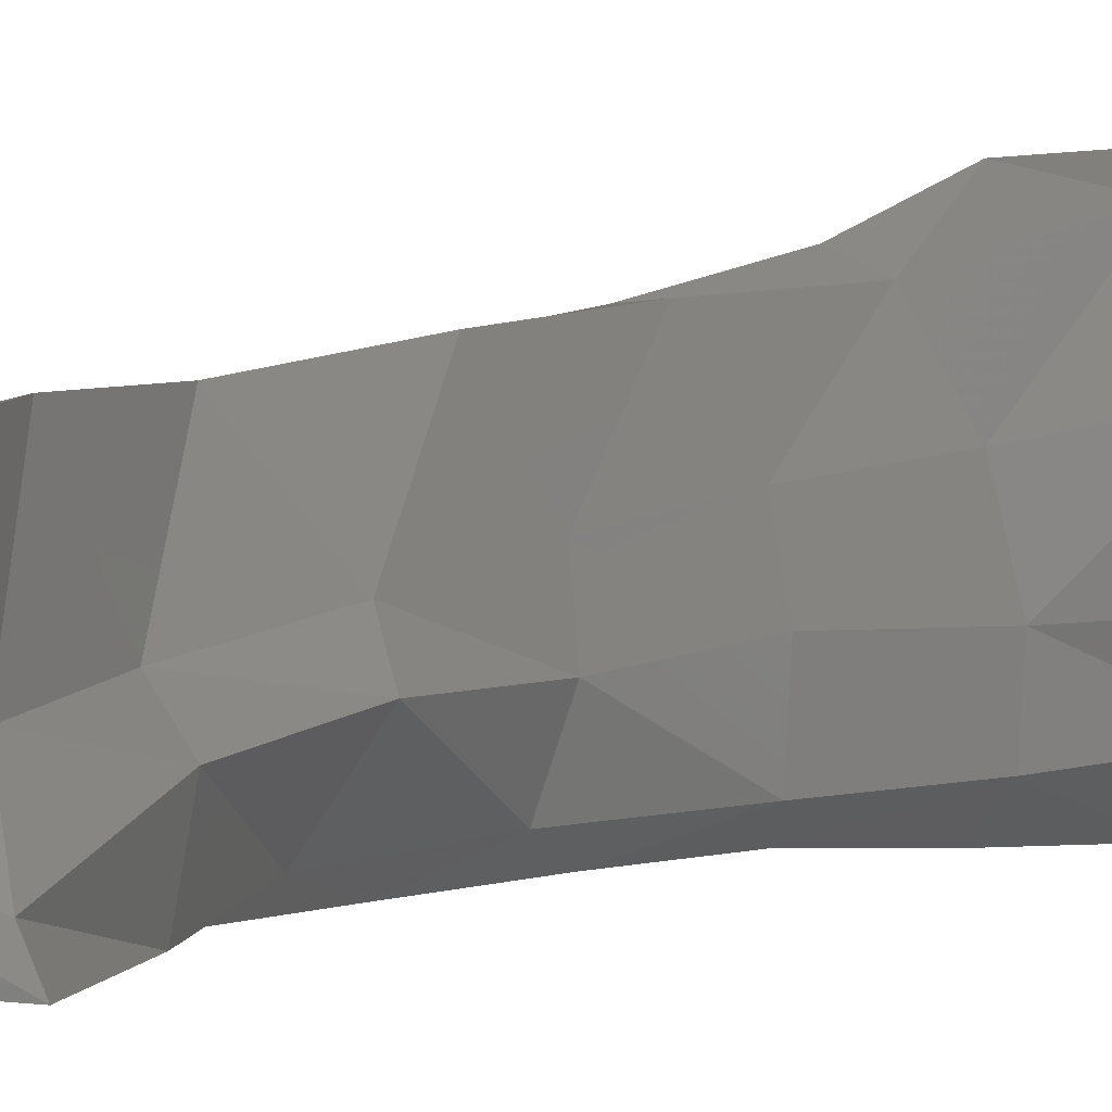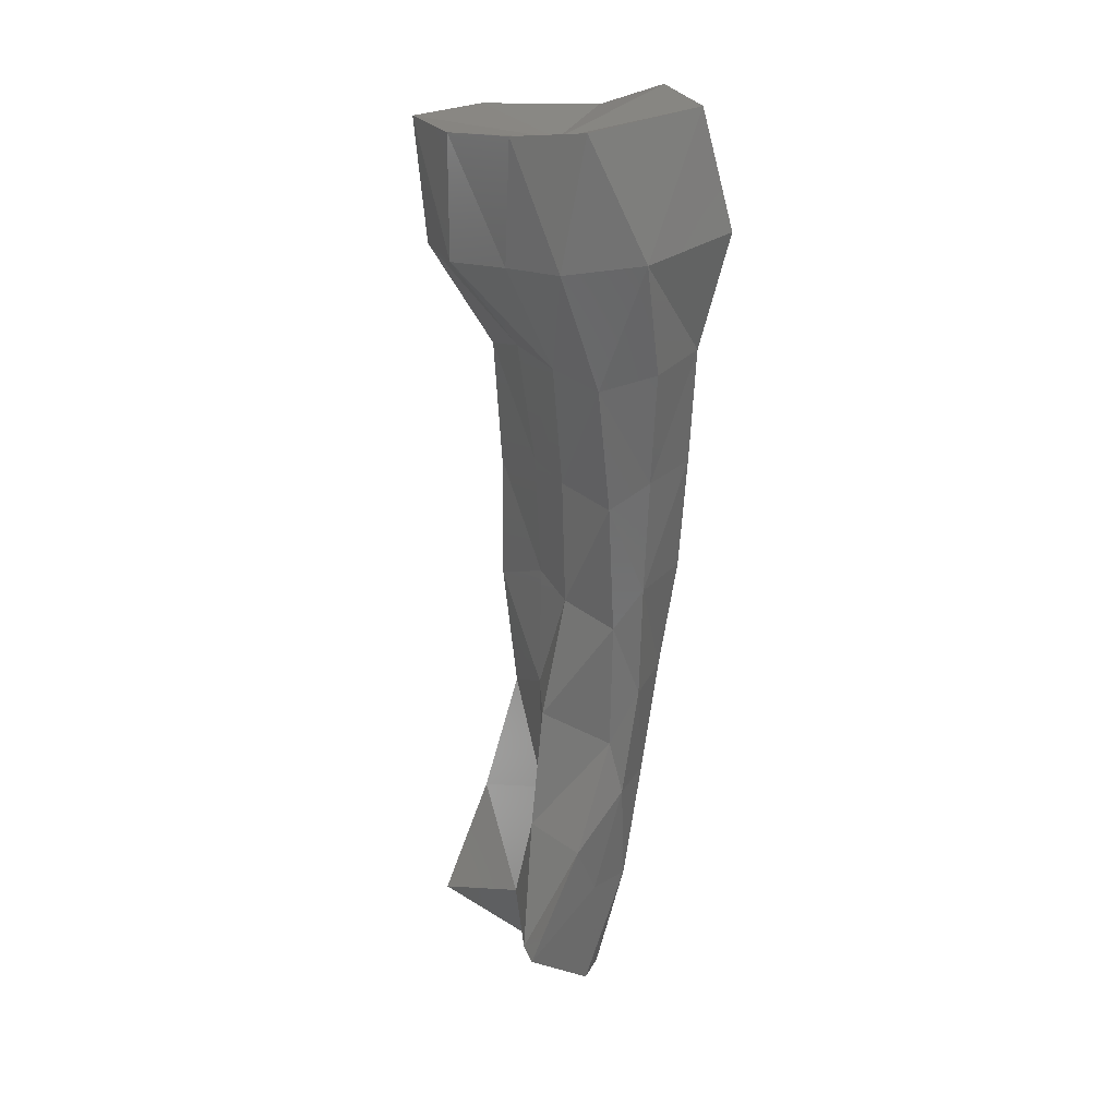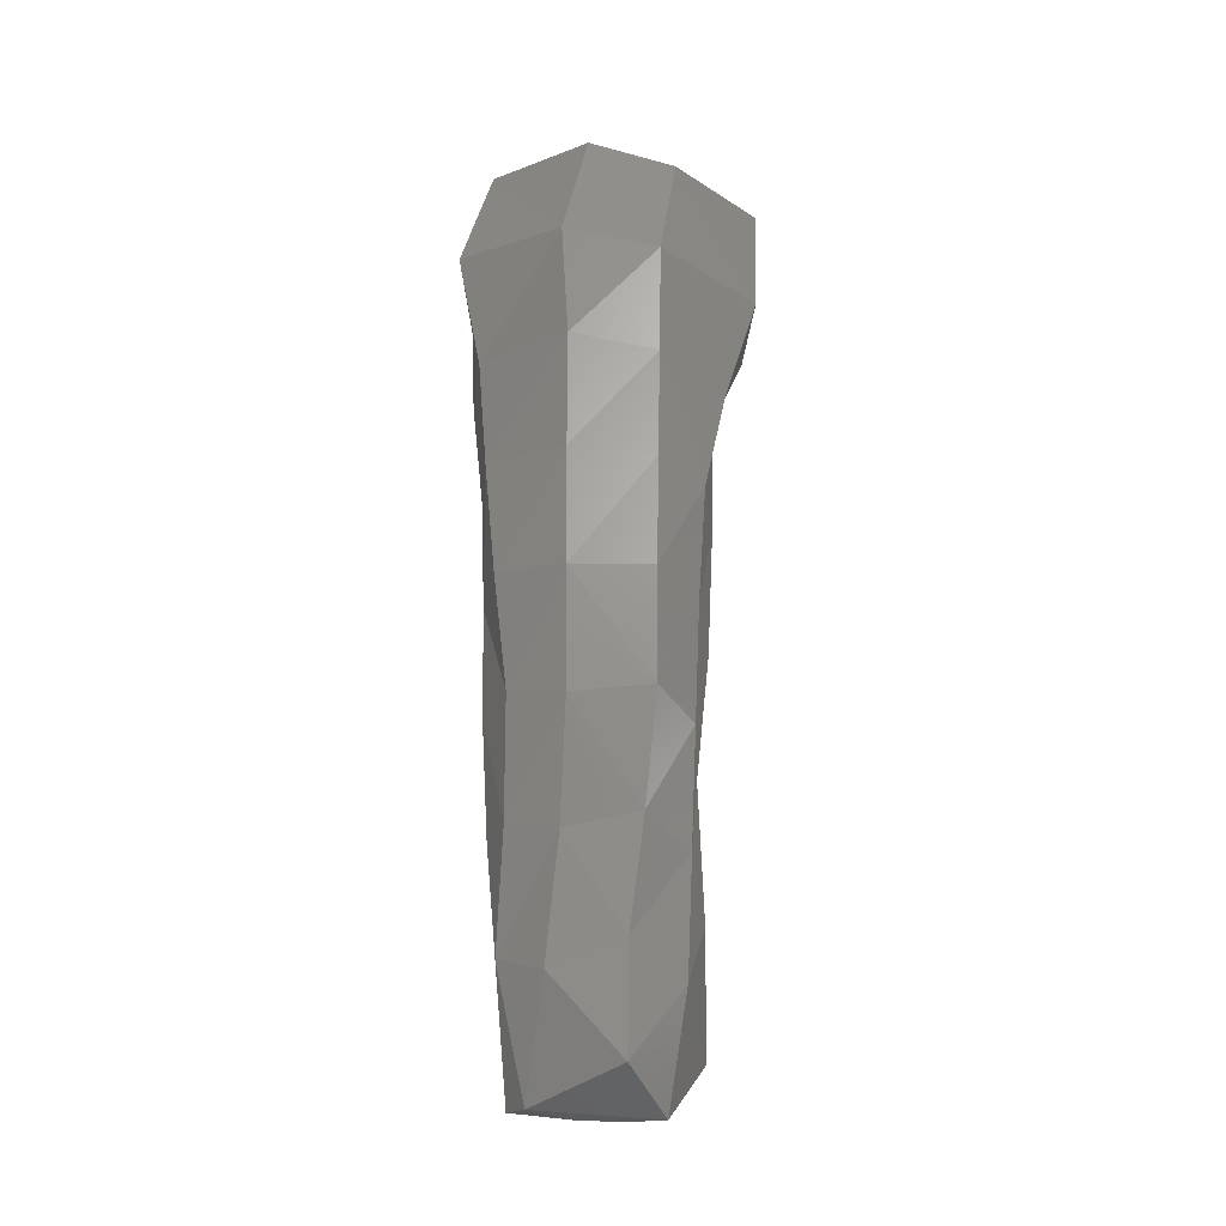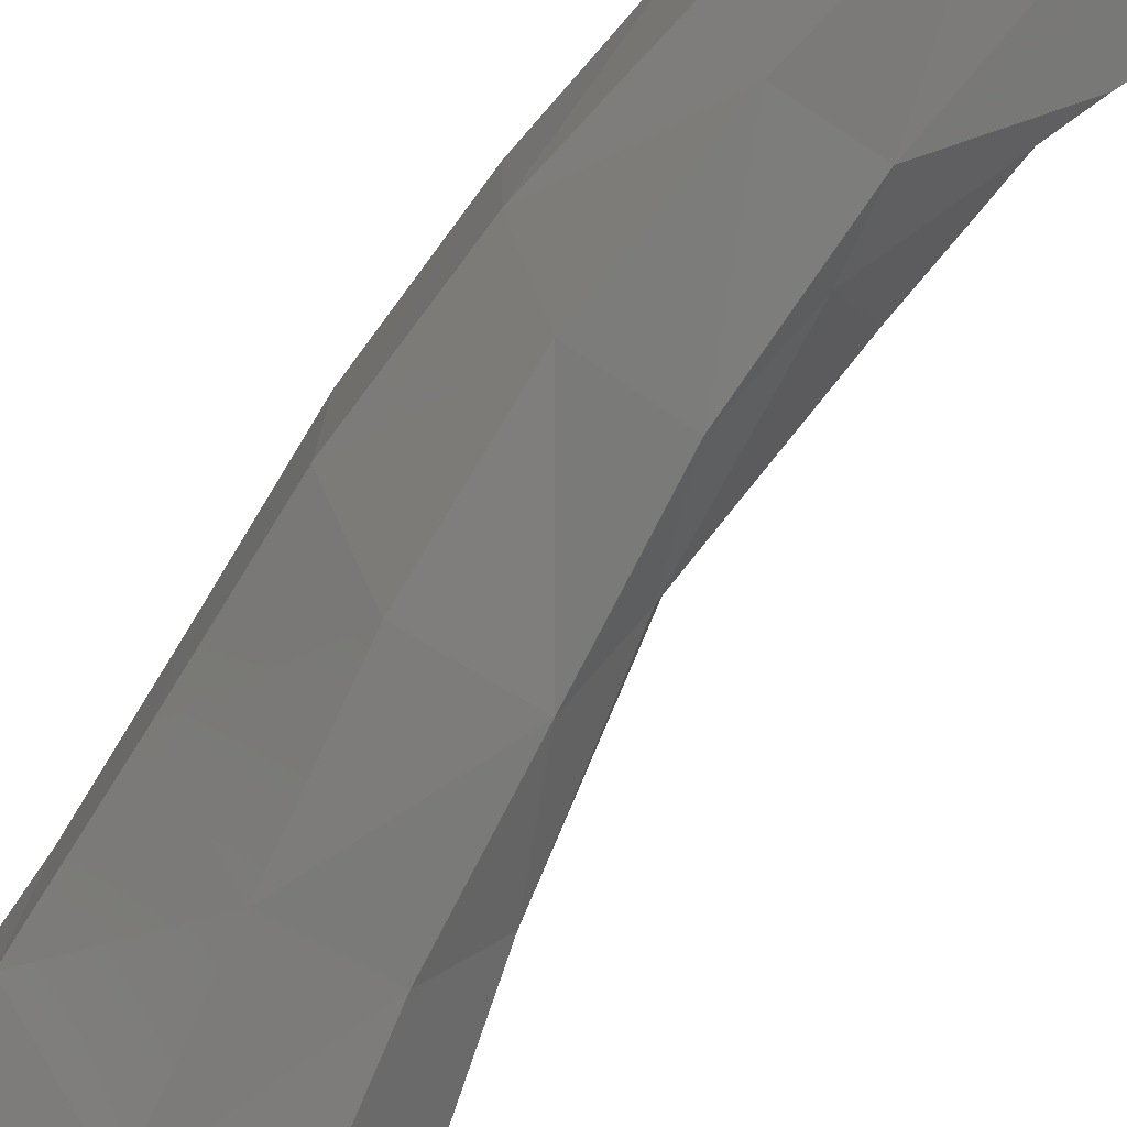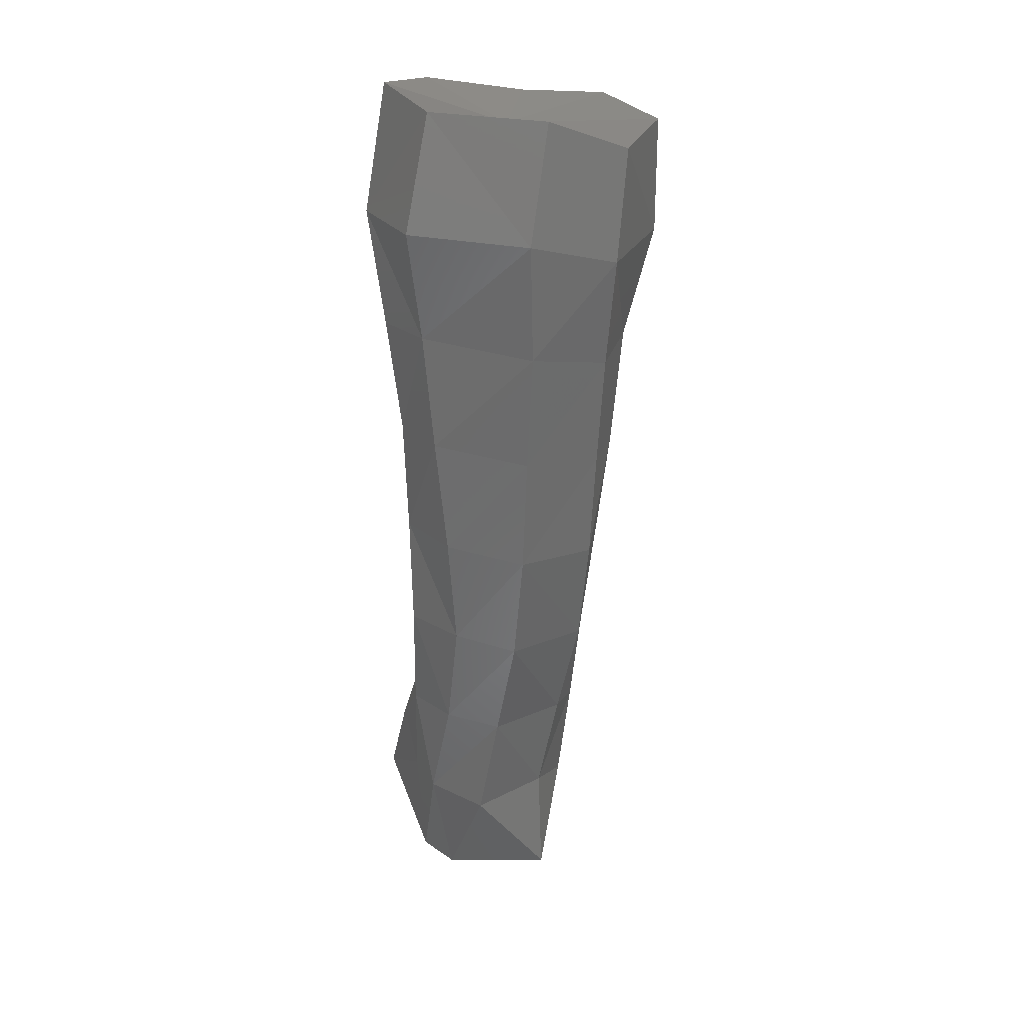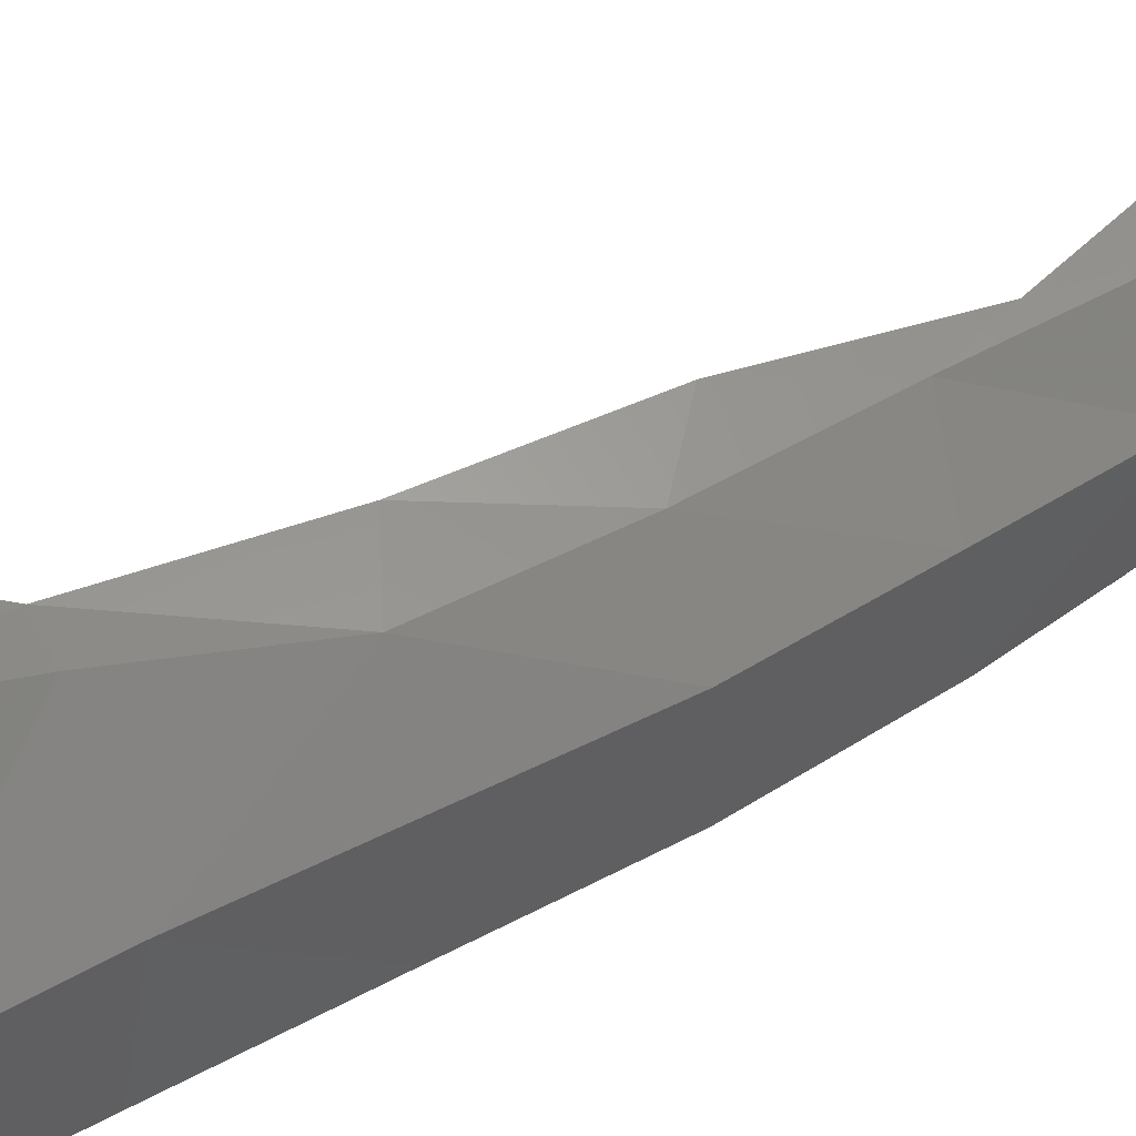
<metadata>
{"format":"stl","ext":"stl","renderer":"f3d","projection":"perspective","resolution":1024,"background":"white","views":[{"elev":5.7,"azim":42.0,"up":"+Z"},{"elev":27.2,"azim":136.4,"up":"+Y"},{"elev":-29.7,"azim":-86.3,"up":"+Y"},{"elev":-68.2,"azim":-25.8,"up":"+Z"},{"elev":26.3,"azim":-114.0,"up":"+Y"},{"elev":53.0,"azim":-114.9,"up":"+Z"}]}
</metadata>
<code>
# stl→obj: 78 verts, 152 faces
v 0.004947 -0.03669 -0.03628
v 0.006826 -0.04217 -0.0377
v 0.004637 -0.0371 -0.03911
v 0.007419 -0.04205 -0.0389
v 0.003845 -0.0312 -0.03589
v 0.002278 -0.03221 -0.03876
v 0.003362 -0.03976 -0.03898
v 0.002078 -0.03465 -0.03943
v 0.001367 -0.02943 -0.03968
v 0.005087 -0.04106 -0.03525
v 0.003038 -0.03611 -0.035
v 0.002654 -0.03056 -0.03442
v 0.003214 -0.04581 -0.03563
v 0.003498 -0.04535 -0.03854
v 0.002126 -0.0262 -0.03874
v 0.002658 -0.02553 -0.03616
v 0.001331 -0.02412 -0.0398
v 0.002012 -0.0251 -0.03387
v -0.000185 -0.03477 -0.03849
v 0.0013 -0.03994 -0.03886
v -0.001271 -0.0295 -0.03841
v -0.001756 -0.02416 -0.039
v 0.005732 -0.0429 -0.03081
v 0.00287 -0.03811 -0.03068
v 0.000862 -0.03272 -0.03085
v 0.002802 -0.046 -0.03354
v 0.001145 -0.02685 -0.03026
v -0.001105 -0.04491 -0.03356
v 0.001866 -0.04573 -0.03764
v 0.002107 -0.04617 -0.03222
v -0.000259 -0.04093 -0.03678
v 0.00258 -0.01976 -0.03587
v 0.002618 -0.02004 -0.03887
v 0.001272 -0.0188 -0.04002
v 0.001867 -0.01962 -0.03332
v -0.001657 -0.01876 -0.03952
v 0.000836 -0.02105 -0.02996
v -0.00119 -0.03554 -0.03618
v -0.002618 -0.0303 -0.03586
v -0.003544 -0.02495 -0.03583
v -0.004016 -0.0195 -0.03584
v 0.001485 -0.04101 -0.03136
v 0.000708 -0.0358 -0.03109
v 1e-06 -0.03059 -0.03083
v -0.000842 -0.02536 -0.03056
v -0.001448 -0.02012 -0.03018
v -0.000627 -0.03985 -0.03353
v -0.001375 -0.03493 -0.03283
v 0.003431 -0.01425 -0.03897
v 0.003441 -0.01401 -0.03619
v 0.001565 -0.01355 -0.04059
v 0.002495 -0.01407 -0.03292
v -0.001527 -0.01338 -0.03997
v 0.001183 -0.01514 -0.02983
v -0.004537 -0.01406 -0.03581
v -0.000682 -0.01502 -0.02922
v -0.002509 -0.03001 -0.03225
v -0.003339 -0.02501 -0.03216
v -0.003722 -0.01996 -0.03206
v -0.004131 -0.0149 -0.03193
v 0.005346 -0.008785 -0.03865
v 0.006017 -0.008917 -0.03611
v 0.002685 -0.008419 -0.04095
v 0.005516 -0.009753 -0.03204
v -0.002361 -0.008131 -0.04093
v 0.003697 -0.01019 -0.02843
v -0.00489 -0.008622 -0.0361
v -0.000679 -0.00999 -0.02772
v -0.004786 -0.009881 -0.0318
v 0.004468 -0.003048 -0.03925
v 0.00609 -0.003401 -0.0365
v 0.005345 -0.004261 -0.03187
v -0.00177 -0.003 -0.0396
v 0.004105 -0.004473 -0.02816
v -0.004296 -0.003314 -0.03501
v -0.000393 -0.004813 -0.02756
v -0.004256 -0.004895 -0.03111
v 0.001517 -0.004725 -0.03444
f 1 2 3
f 4 3 2
f 5 1 6
f 3 6 1
f 4 7 3
f 8 3 7
f 3 8 6
f 9 6 8
f 2 1 10
f 10 1 11
f 1 5 11
f 12 11 5
f 2 10 13
f 4 2 13
f 13 14 4
f 14 7 4
f 6 15 5
f 16 5 15
f 17 15 9
f 6 9 15
f 18 12 16
f 5 16 12
f 19 8 20
f 20 8 7
f 21 9 19
f 8 19 9
f 7 14 20
f 22 17 21
f 9 21 17
f 23 10 24
f 11 24 10
f 24 11 25
f 12 25 11
f 23 26 10
f 13 10 26
f 25 12 27
f 18 27 12
f 28 29 30
f 29 13 30
f 26 30 13
f 13 29 14
f 31 20 29
f 14 29 20
f 32 16 33
f 15 33 16
f 34 33 17
f 15 17 33
f 35 18 32
f 32 18 16
f 22 36 17
f 34 17 36
f 27 18 37
f 35 37 18
f 31 38 20
f 20 38 19
f 21 19 39
f 38 39 19
f 22 21 40
f 39 40 21
f 36 22 41
f 40 41 22
f 23 24 42
f 43 42 24
f 24 25 43
f 44 43 25
f 23 30 26
f 23 42 30
f 45 44 27
f 25 27 44
f 46 45 37
f 27 37 45
f 29 28 31
f 31 28 47
f 30 42 28
f 47 28 42
f 48 38 47
f 31 47 38
f 33 49 32
f 32 49 50
f 51 49 34
f 34 49 33
f 50 52 32
f 52 35 32
f 51 34 53
f 36 53 34
f 37 35 54
f 35 52 54
f 53 36 55
f 41 55 36
f 37 54 46
f 56 46 54
f 57 39 48
f 38 48 39
f 39 57 40
f 58 40 57
f 41 40 59
f 59 40 58
f 55 41 60
f 59 60 41
f 42 43 47
f 48 47 43
f 57 48 44
f 43 44 48
f 58 57 45
f 44 45 57
f 45 46 58
f 59 58 46
f 56 60 46
f 59 46 60
f 49 61 50
f 62 50 61
f 61 49 63
f 51 63 49
f 62 64 50
f 64 52 50
f 65 63 53
f 51 53 63
f 64 66 52
f 54 52 66
f 65 53 67
f 55 67 53
f 66 68 54
f 56 54 68
f 67 55 69
f 60 69 55
f 68 69 56
f 60 56 69
f 70 71 61
f 62 61 71
f 70 61 63
f 71 72 62
f 62 72 64
f 70 63 73
f 73 63 65
f 66 64 74
f 72 74 64
f 65 67 73
f 75 73 67
f 74 76 66
f 66 76 68
f 69 77 67
f 75 67 77
f 69 68 77
f 76 77 68
f 70 73 78
f 71 70 78
f 72 71 78
f 74 72 78
f 73 75 78
f 76 74 78
f 75 77 78
f 77 76 78

</code>
